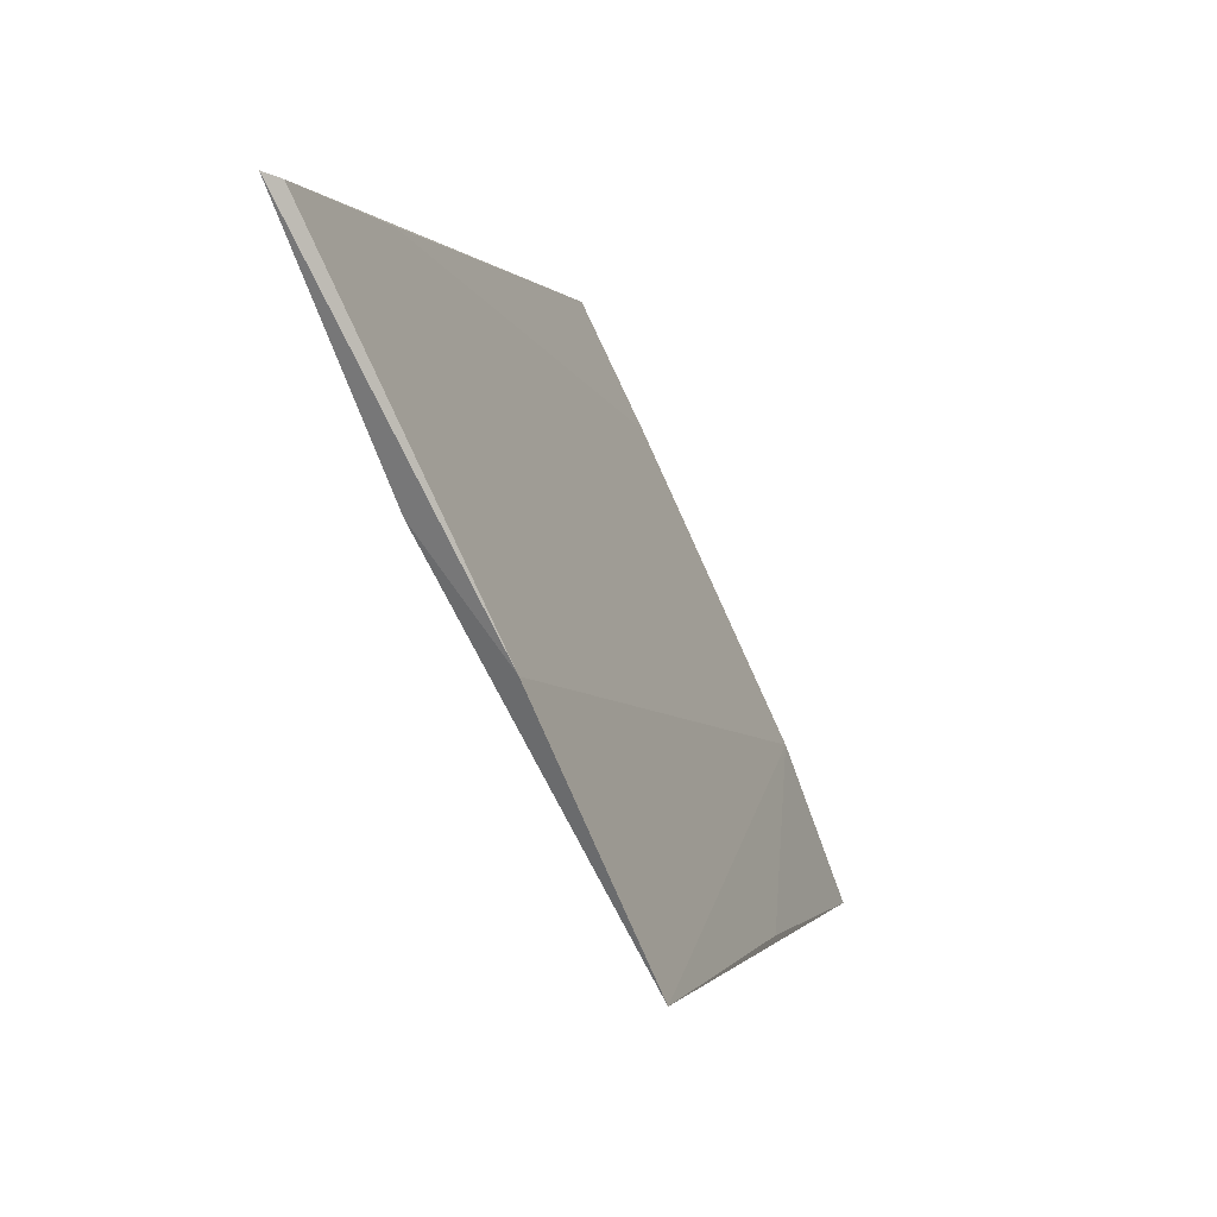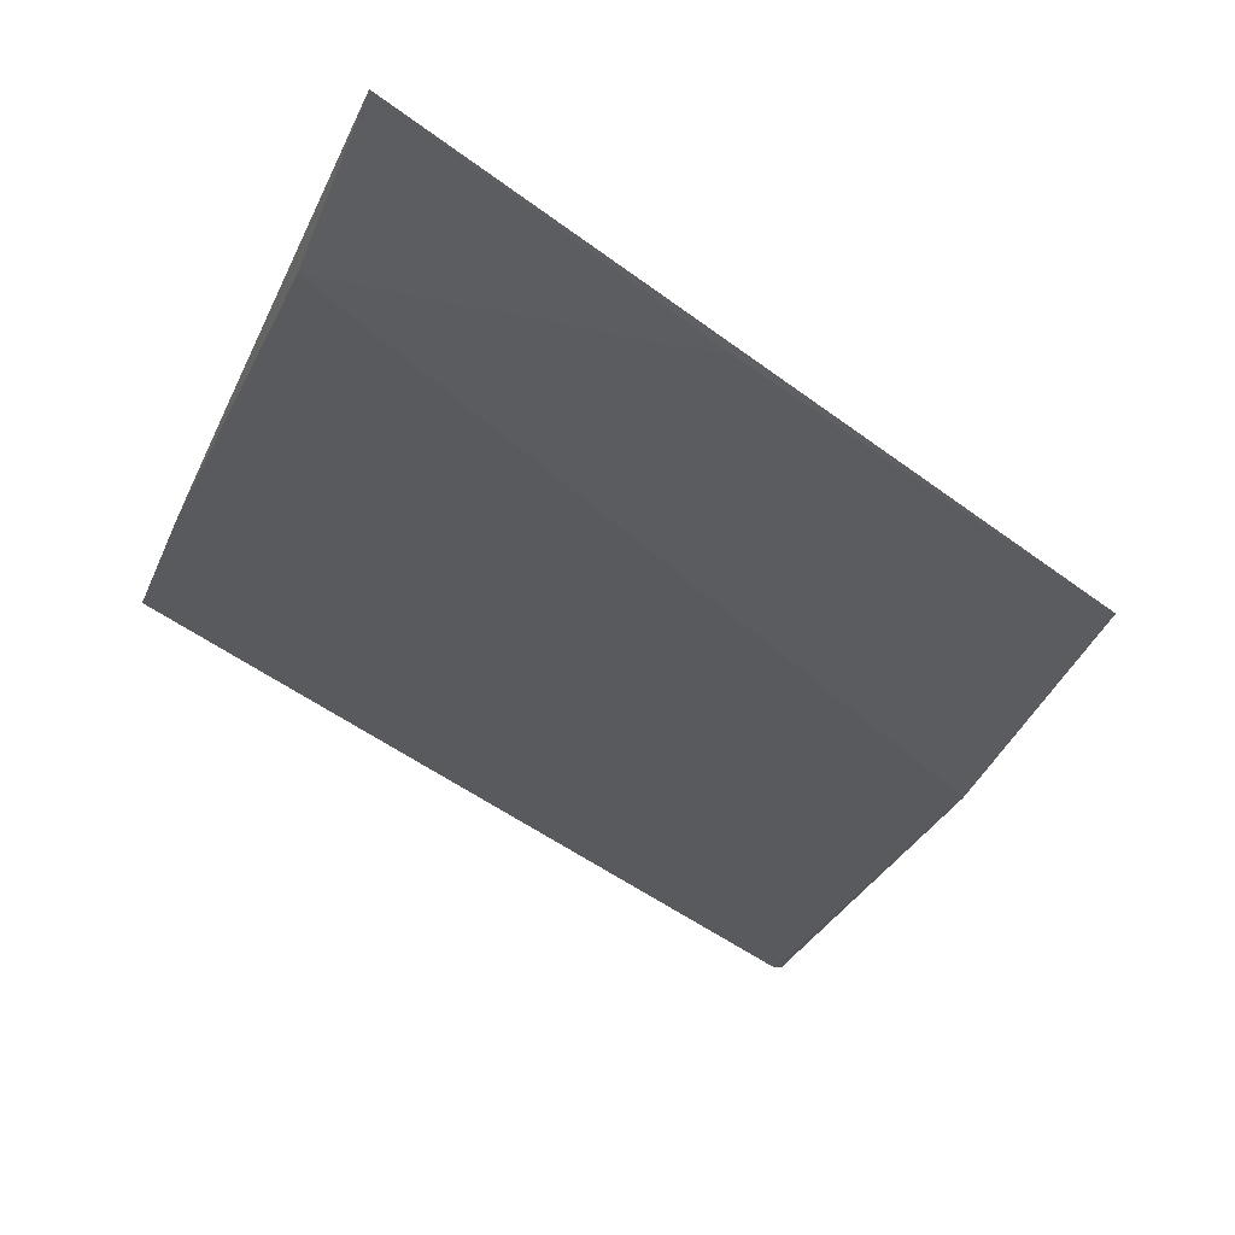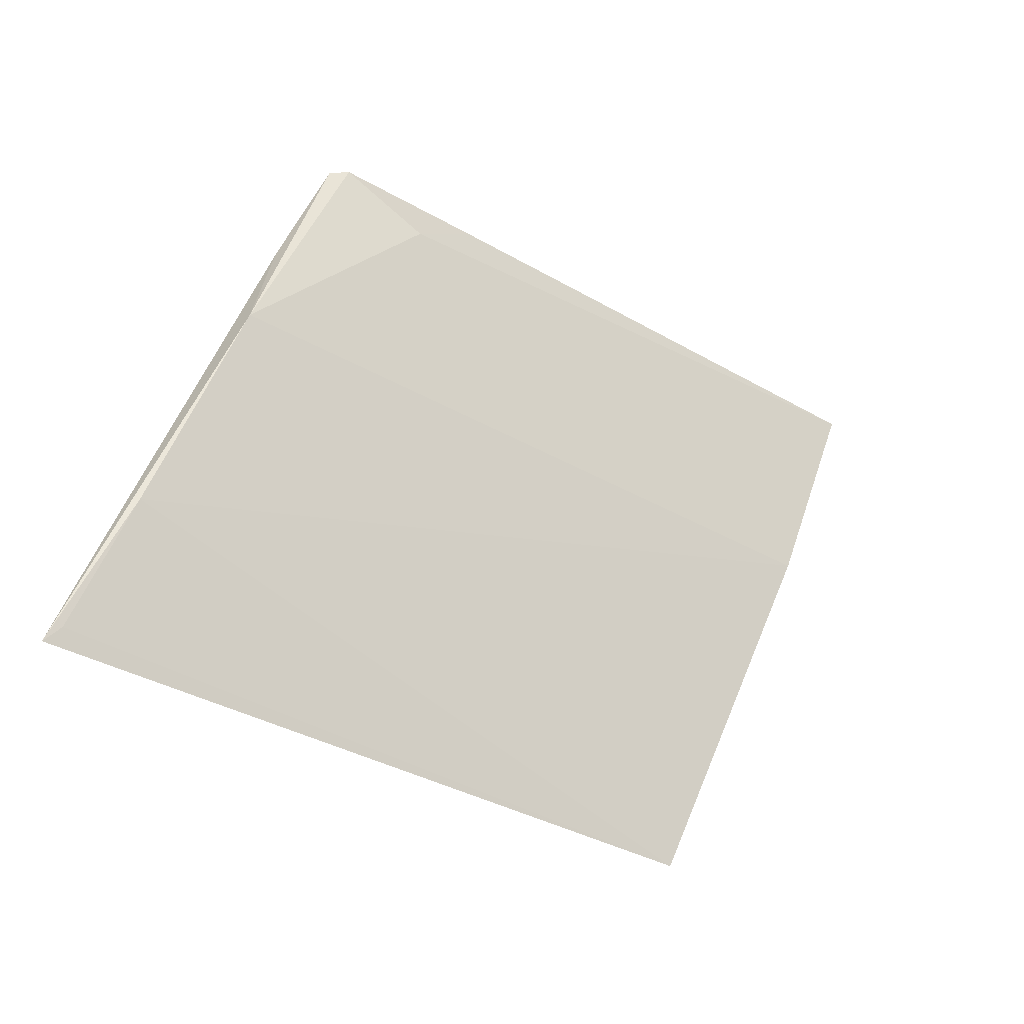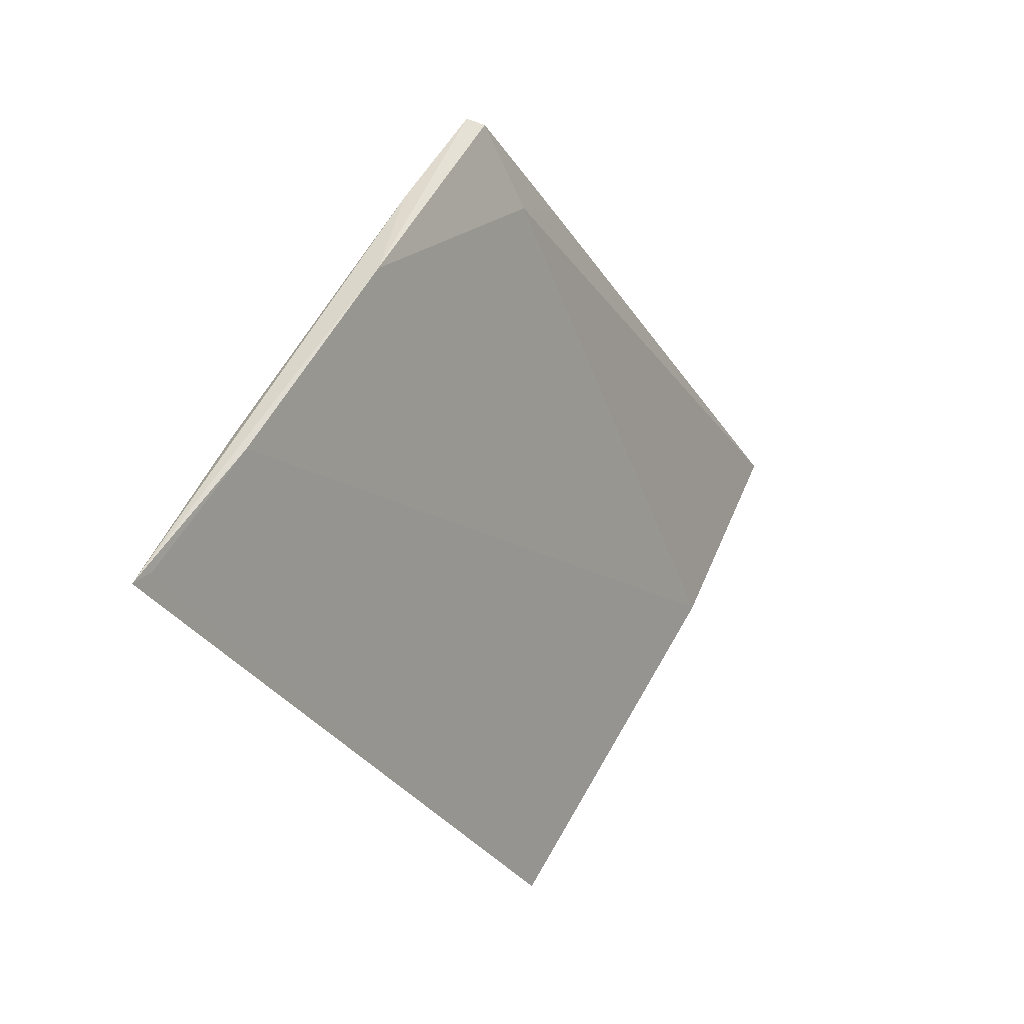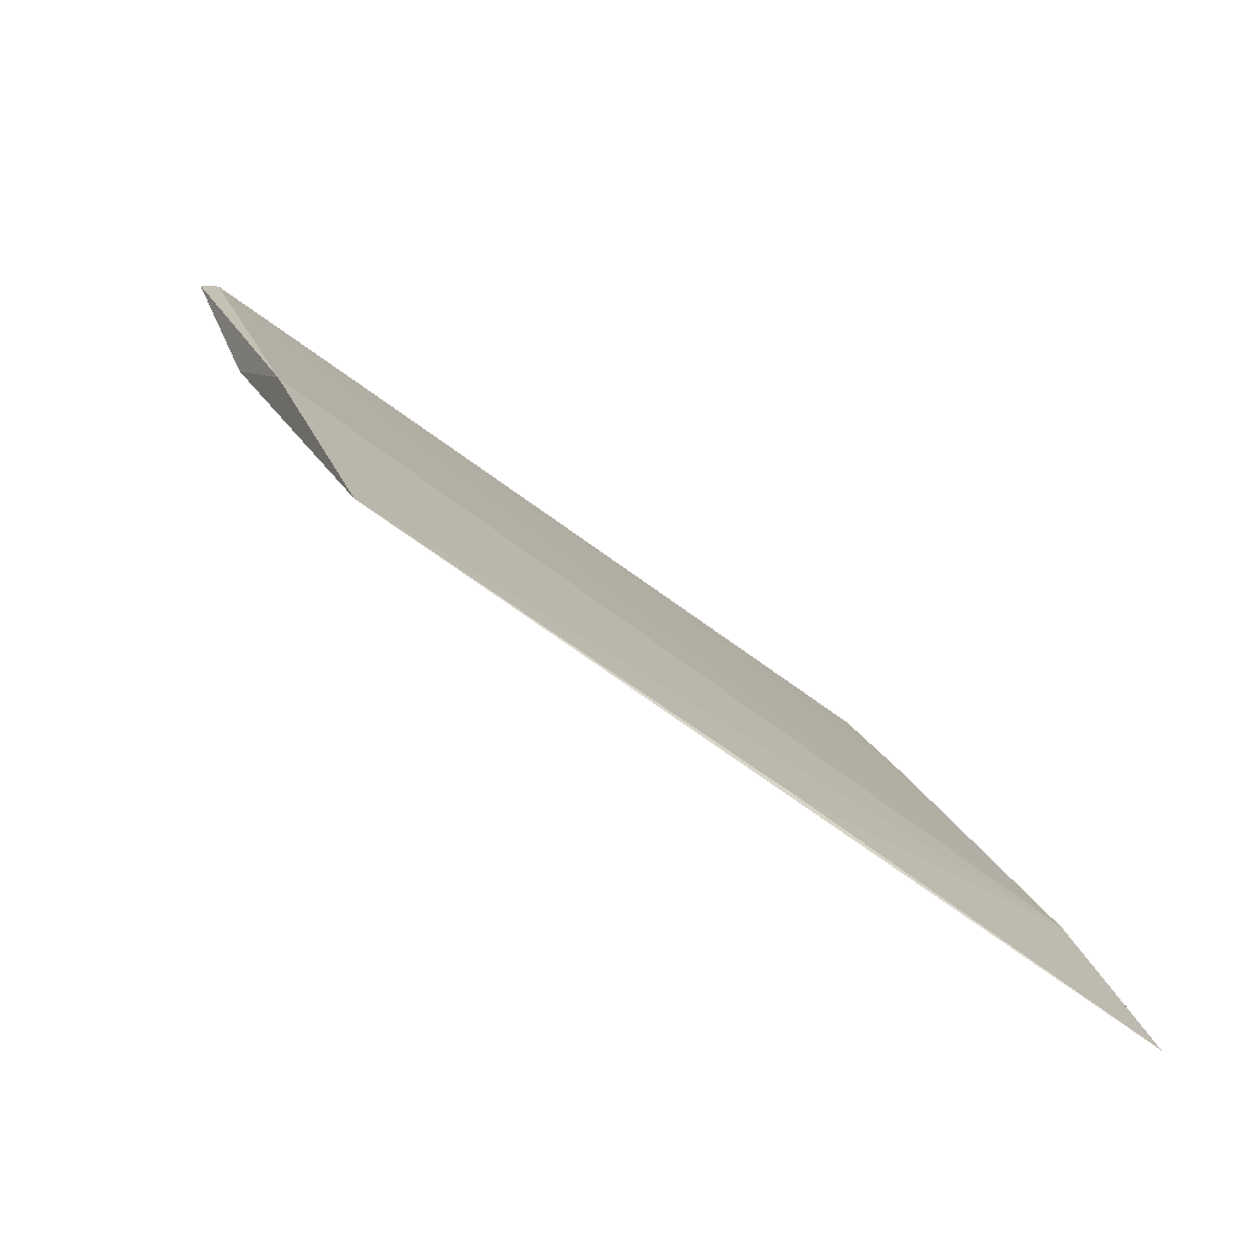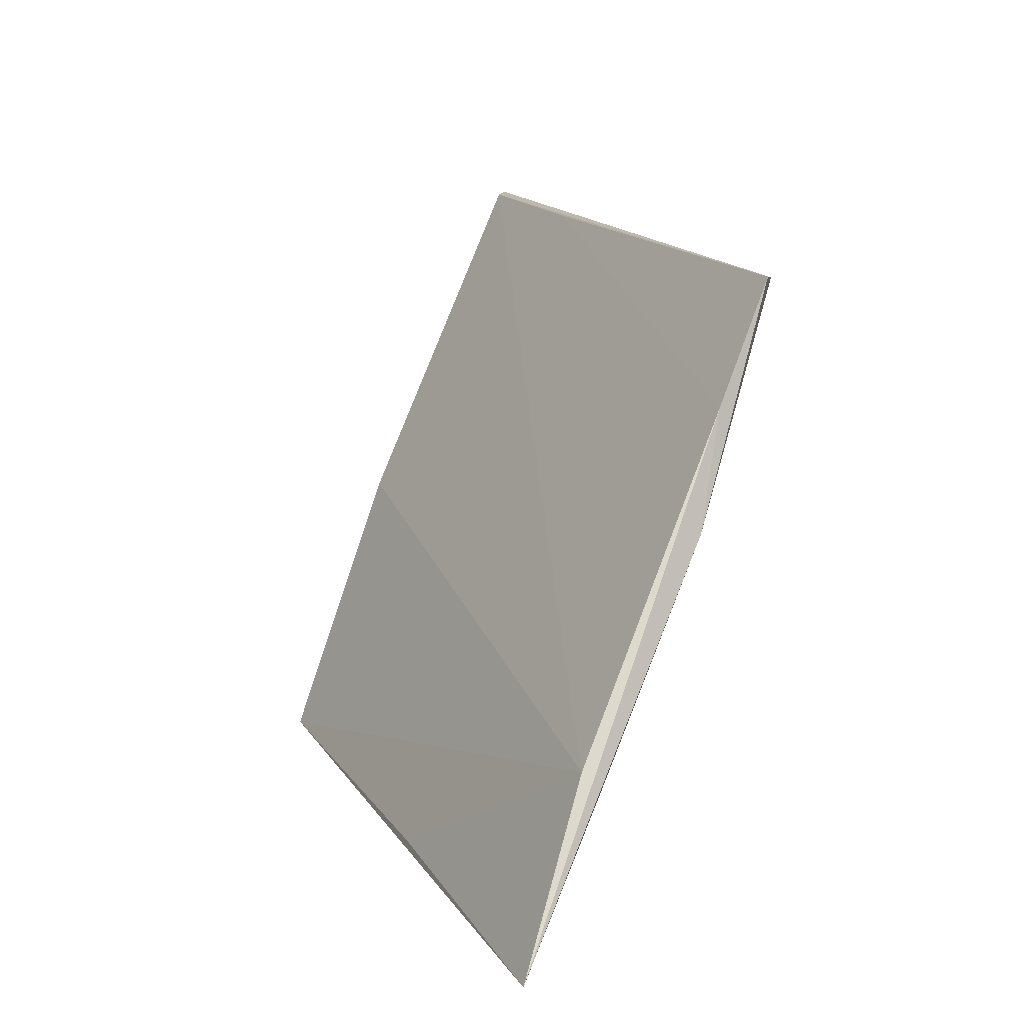
<metadata>
{"format":"obj","ext":"obj","renderer":"f3d","projection":"perspective","resolution":1024,"background":"white","views":[{"elev":19.2,"azim":-81.7,"up":"+Z"},{"elev":-54.9,"azim":156.6,"up":"+Y"},{"elev":-61.2,"azim":135.1,"up":"+Z"},{"elev":-51.6,"azim":109.9,"up":"+Z"},{"elev":-52.9,"azim":-38.2,"up":"+Z"},{"elev":-5.8,"azim":60.5,"up":"+Z"}]}
</metadata>
<code>
v 0.3121 -0.09003 -0.1848
v 0.3109 -0.08862 -0.1821
v 0.3099 -0.05464 -0.1022
v 0.2174 -0.03931 -0.06992
v 0.223 -0.07689 -0.1553
v 0.2953 -0.0519 -0.1035
v 0.3106 -0.06526 -0.1341
v 0.3109 -0.08177 -0.1616
v 0.308 -0.05281 -0.1018
v 0.2198 -0.05143 -0.1034
v 0.3109 -0.0795 -0.1643
v 0.3107 -0.0624 -0.1189
v 0.2718 -0.08399 -0.1705
v 0.2196 -0.06248 -0.1188
v 0.2882 -0.04975 -0.09486
v 0.2191 -0.04121 -0.07099
v 0.2456 -0.04528 -0.08034
f 5 2 1
f 9 4 3
f 9 7 6
f 9 3 7
f 10 4 6
f 10 6 7
f 11 7 1
f 11 1 2
f 11 10 7
f 11 2 5
f 11 5 10
f 12 7 3
f 12 1 7
f 12 8 1
f 13 8 5
f 13 5 1
f 13 1 8
f 14 5 8
f 14 10 5
f 14 4 10
f 15 9 6
f 15 6 4
f 15 4 9
f 16 14 8
f 16 8 12
f 16 3 4
f 16 4 14
f 17 16 12
f 17 12 3
f 17 3 16

</code>
